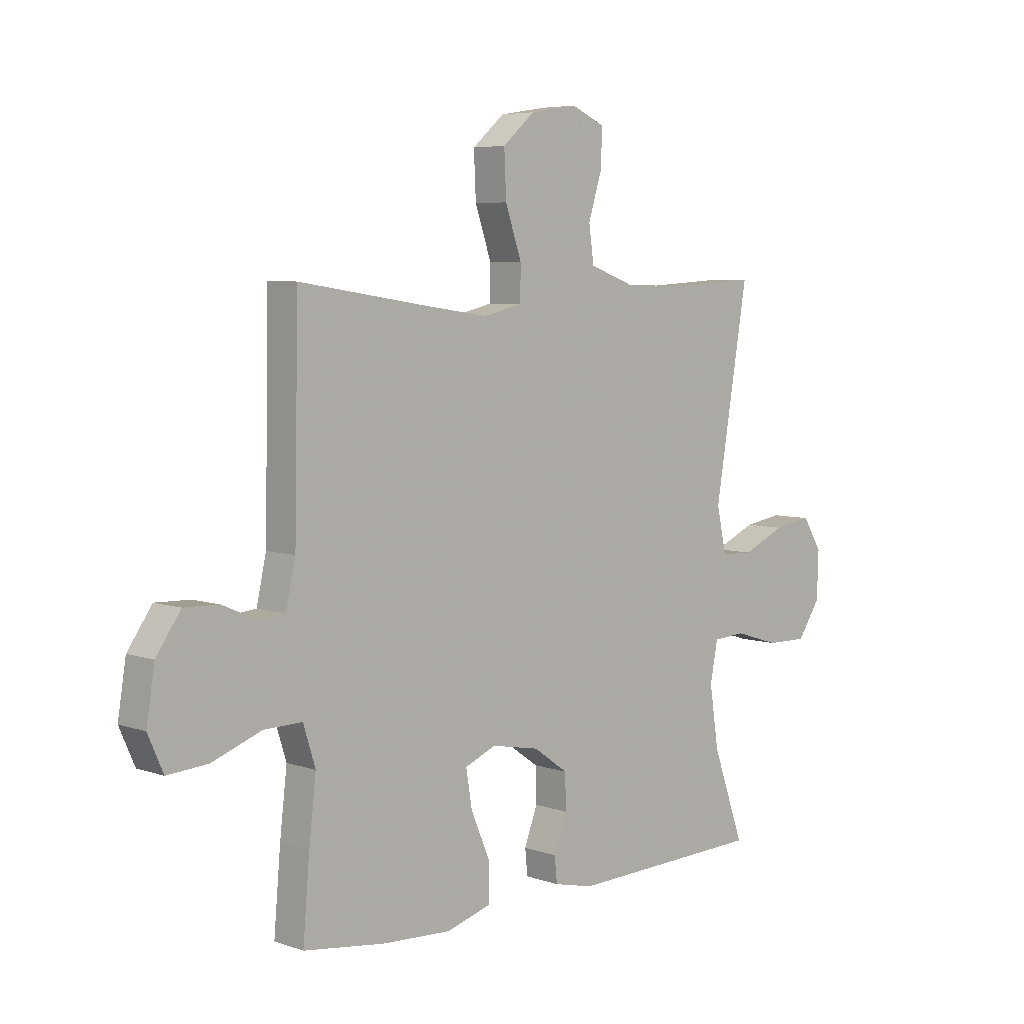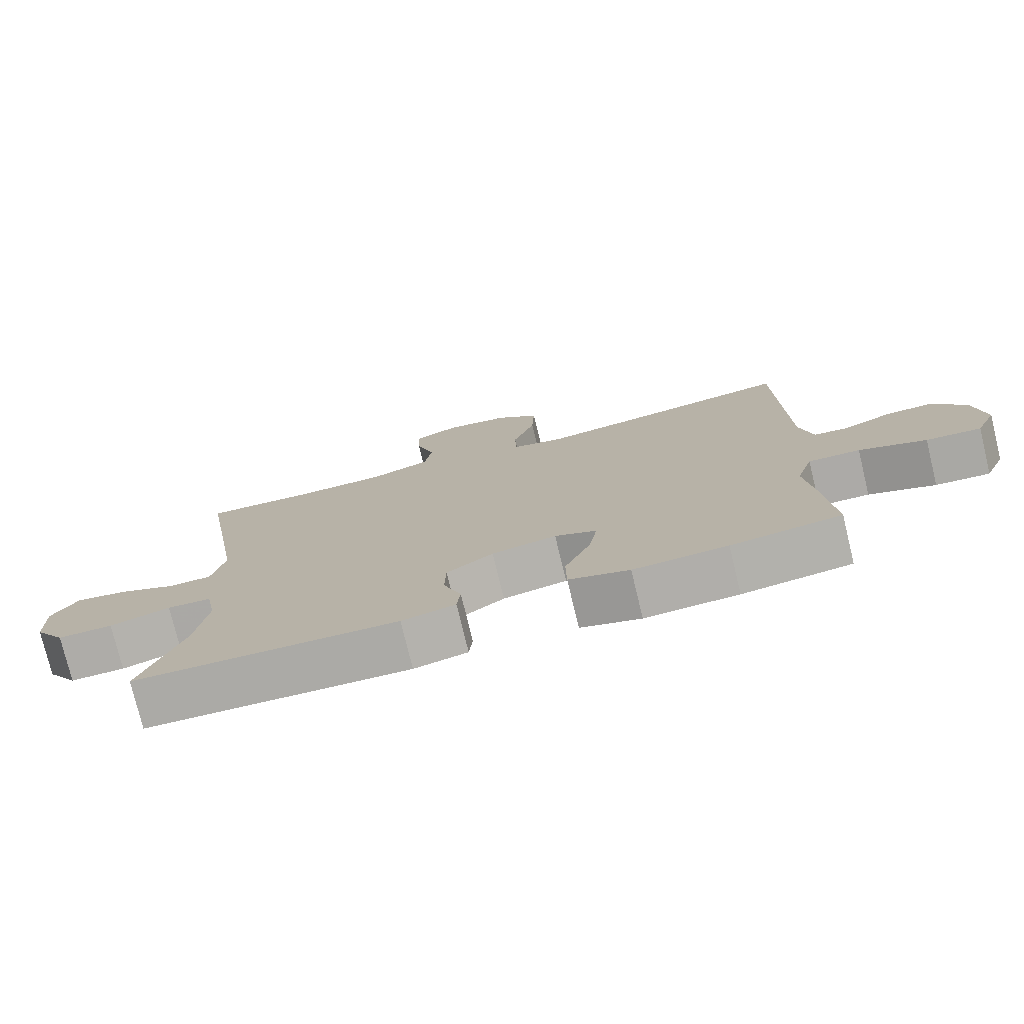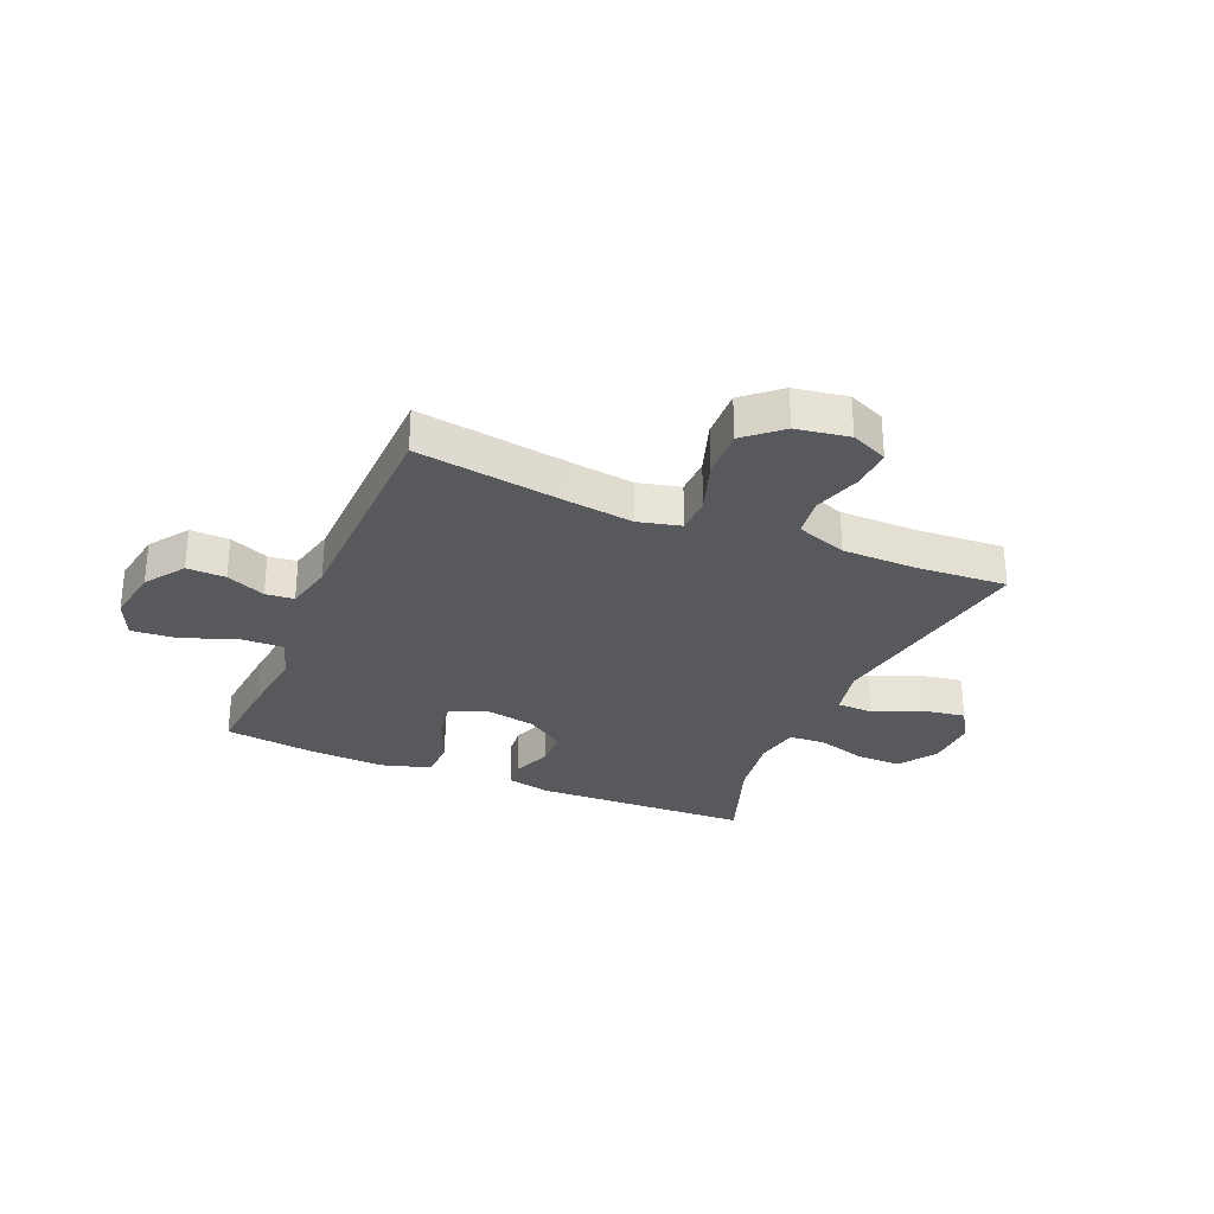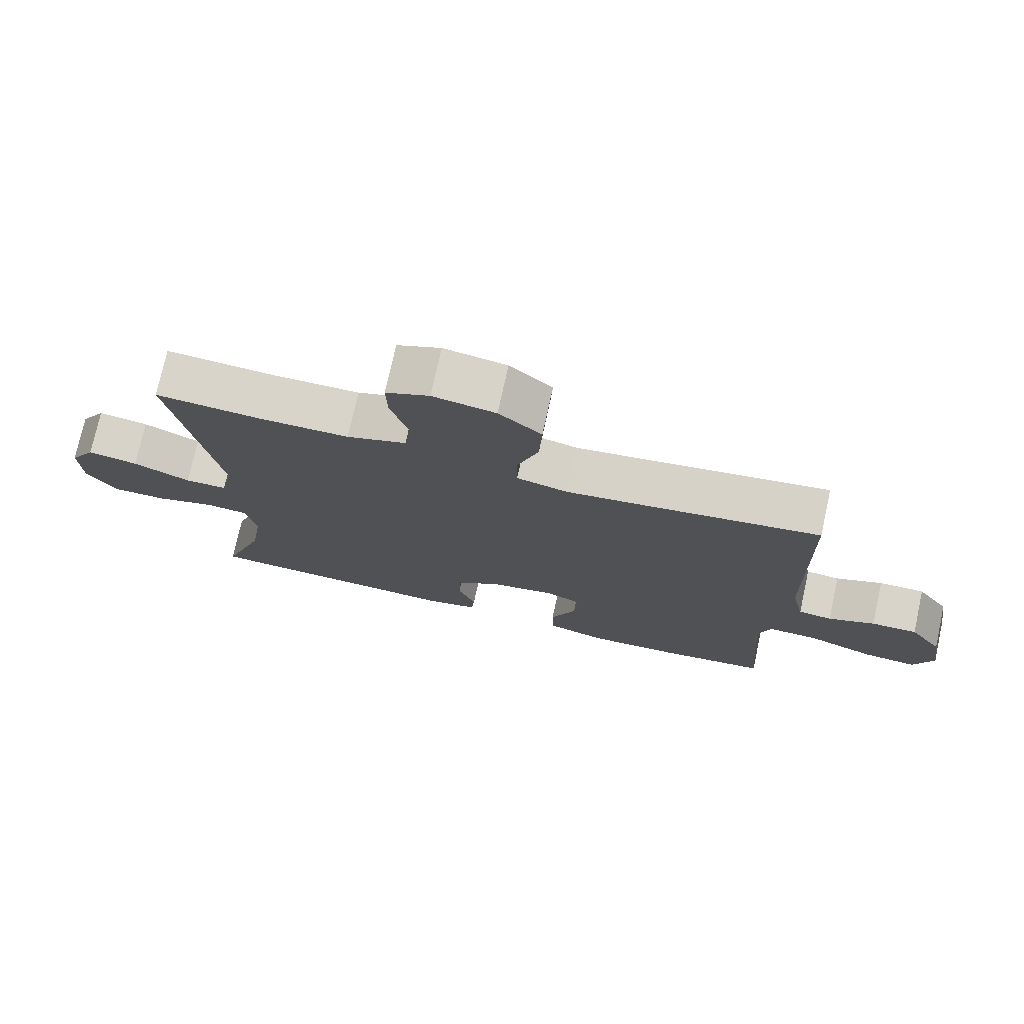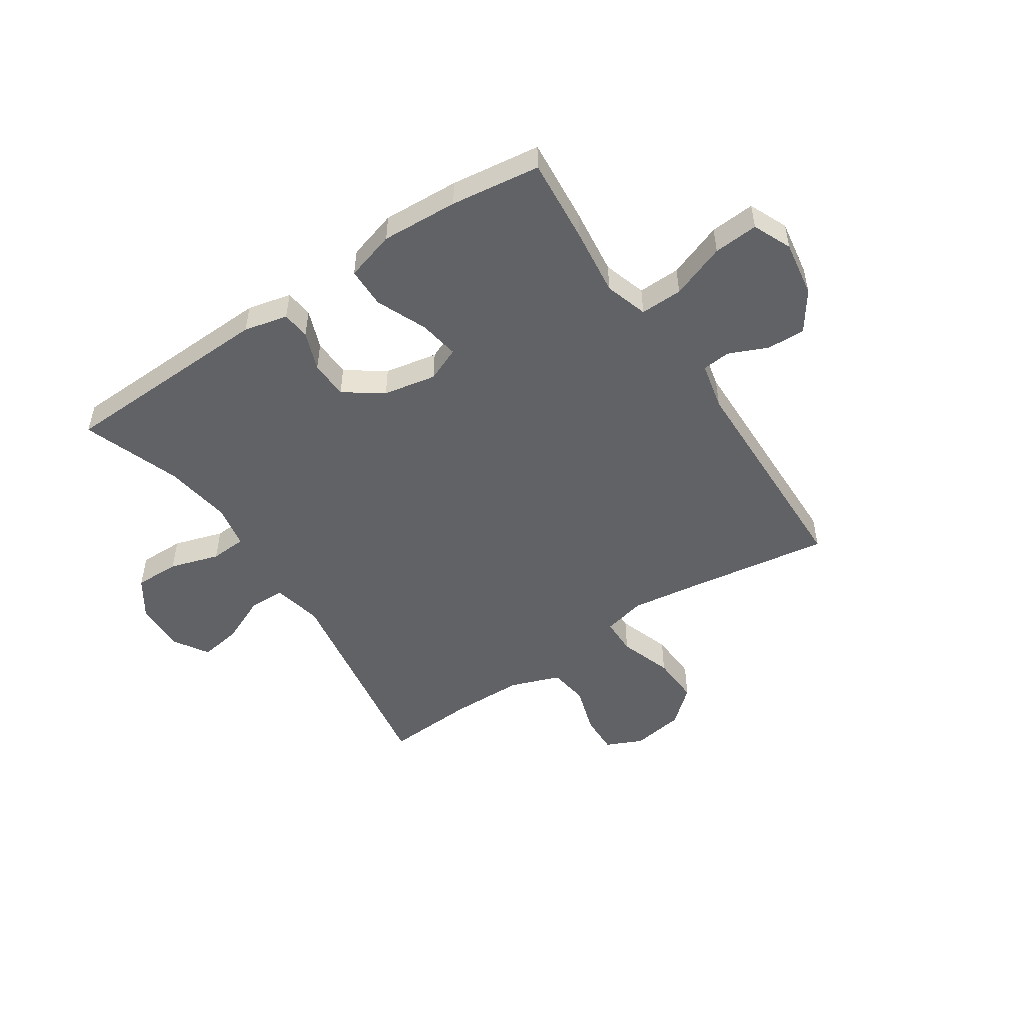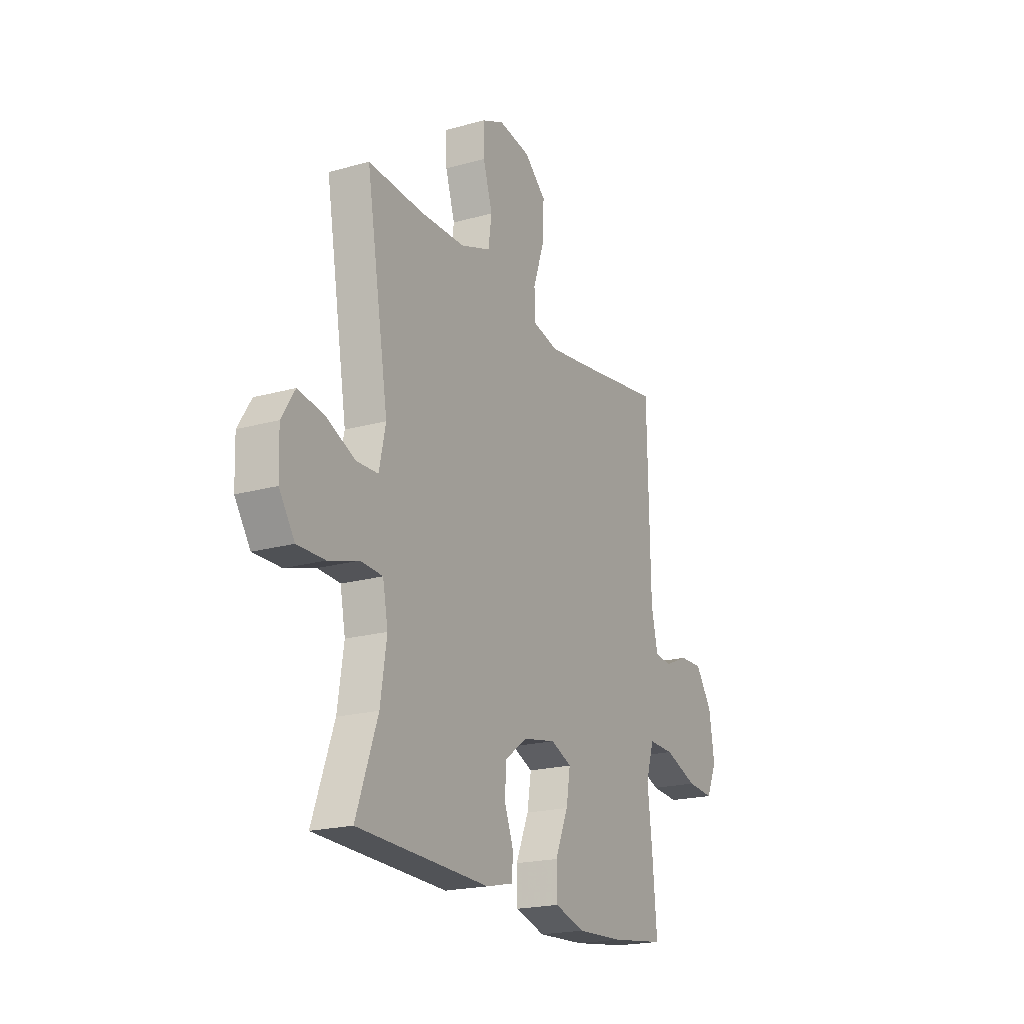
<metadata>
{"format":"obj","ext":"obj","renderer":"f3d","projection":"perspective","resolution":1024,"background":"white","views":[{"elev":5.8,"azim":-43.9,"up":"+Z"},{"elev":-76.7,"azim":-166.4,"up":"+Z"},{"elev":-29.1,"azim":-23.0,"up":"+Y"},{"elev":75.1,"azim":-167.6,"up":"+Z"},{"elev":-50.5,"azim":-146.4,"up":"+Y"},{"elev":-20.2,"azim":117.2,"up":"+Z"}]}
</metadata>
<code>
v -0.5 0.07 0.5
v -0.24 0.07 0.461
v -0.122 0.07 0.445
v -0.047 0.07 0.463
v -0.046 0.07 0.529
v -0.078 0.07 0.623
v -0.082 0.07 0.711
v -0.019 0.07 0.766
v 0.074 0.07 0.781
v 0.139 0.07 0.752
v 0.137 0.07 0.681
v 0.11 0.07 0.594
v 0.12 0.07 0.524
v 0.209 0.07 0.492
v 0.341 0.07 0.49
v 0.5 0.07 0.5
v 0.435 0.07 0.108
v 0.454 0.07 0.02
v 0.517 0.07 0.018
v 0.602 0.07 0.056
v 0.677 0.07 0.068
v 0.715 0.07 0.007
v 0.712 0.07 -0.086
v 0.667 0.07 -0.153
v 0.587 0.07 -0.152
v 0.499 0.07 -0.125
v 0.435 0.07 -0.129
v 0.42 0.07 -0.207
v 0.438 0.07 -0.326
v 0.5 0.07 -0.5
v 0.116 0.07 -0.514
v 0.038 0.07 -0.496
v 0.033 0.07 -0.446
v 0.059 0.07 -0.377
v 0.057 0.07 -0.309
v -0.011 0.07 -0.261
v -0.105 0.07 -0.243
v -0.166 0.07 -0.269
v -0.154 0.07 -0.341
v -0.116 0.07 -0.43
v -0.117 0.07 -0.502
v -0.205 0.07 -0.528
v -0.341 0.07 -0.521
v -0.5 0.07 -0.5
v -0.487 0.07 -0.349
v -0.473 0.07 -0.228
v -0.497 0.07 -0.152
v -0.572 0.07 -0.154
v -0.669 0.07 -0.19
v -0.748 0.07 -0.196
v -0.778 0.07 -0.128
v -0.762 0.07 -0.028
v -0.714 0.07 0.041
v -0.646 0.07 0.039
v -0.577 0.07 0.009
v -0.527 0.07 0.014
v -0.508 0.07 0.099
v -0.5 0 0.5
v -0.24 0 0.461
v -0.122 0 0.445
v -0.047 0 0.463
v -0.046 0 0.529
v -0.078 0 0.623
v -0.082 0 0.711
v -0.019 0 0.766
v 0.074 0 0.781
v 0.139 0 0.752
v 0.137 0 0.681
v 0.11 0 0.594
v 0.12 0 0.524
v 0.209 0 0.492
v 0.341 0 0.49
v 0.5 0 0.5
v 0.435 0 0.108
v 0.454 0 0.02
v 0.517 0 0.018
v 0.602 0 0.056
v 0.677 0 0.068
v 0.715 0 0.007
v 0.712 0 -0.086
v 0.667 0 -0.153
v 0.587 0 -0.152
v 0.499 0 -0.125
v 0.435 0 -0.129
v 0.42 0 -0.207
v 0.438 0 -0.326
v 0.5 0 -0.5
v 0.116 0 -0.514
v 0.038 0 -0.496
v 0.033 0 -0.446
v 0.059 0 -0.377
v 0.057 0 -0.309
v -0.011 0 -0.261
v -0.105 0 -0.243
v -0.166 0 -0.269
v -0.154 0 -0.341
v -0.116 0 -0.43
v -0.117 0 -0.502
v -0.205 0 -0.528
v -0.341 0 -0.521
v -0.5 0 -0.5
v -0.487 0 -0.349
v -0.473 0 -0.228
v -0.497 0 -0.152
v -0.572 0 -0.154
v -0.669 0 -0.19
v -0.748 0 -0.196
v -0.778 0 -0.128
v -0.762 0 -0.028
v -0.714 0 0.041
v -0.646 0 0.039
v -0.577 0 0.009
v -0.527 0 0.014
v -0.508 0 0.099
f 52 53 54 55
f 52 55 56
f 51 52 56
f 48 49 50 51
f 47 48 51 56
f 46 47 56 57
f 44 45 46
f 43 44 46
f 39 40 41 42
f 38 39 42 43
f 31 32 33 34
f 29 30 31 34
f 28 29 34 35
f 27 28 35 36
f 23 24 25 26
f 23 26 27
f 22 23 27
f 19 20 21 22
f 18 19 22 27
f 17 18 27 36
f 15 16 17 36
f 9 10 11 12
f 9 12 13
f 8 9 13
f 5 6 7 8
f 4 5 8 13
f 46 57 1 2
f 38 43 46 2
f 37 38 2 3
f 14 15 36 37
f 4 13 14 37
f 3 4 37
f 112 111 110 109
f 113 112 109
f 113 109 108
f 108 107 106 105
f 113 108 105 104
f 114 113 104 103
f 103 102 101
f 103 101 100
f 99 98 97 96
f 100 99 96 95
f 91 90 89 88
f 91 88 87 86
f 92 91 86 85
f 93 92 85 84
f 83 82 81 80
f 84 83 80
f 84 80 79
f 79 78 77 76
f 84 79 76 75
f 93 84 75 74
f 93 74 73 72
f 69 68 67 66
f 70 69 66
f 70 66 65
f 65 64 63 62
f 70 65 62 61
f 59 58 114 103
f 59 103 100 95
f 60 59 95 94
f 94 93 72 71
f 94 71 70 61
f 94 61 60
f 1 58 59 2
f 2 59 60 3
f 3 60 61 4
f 4 61 62 5
f 5 62 63 6
f 6 63 64 7
f 7 64 65 8
f 8 65 66 9
f 9 66 67 10
f 10 67 68 11
f 11 68 69 12
f 12 69 70 13
f 13 70 71 14
f 14 71 72 15
f 15 72 73 16
f 16 73 74 17
f 17 74 75 18
f 18 75 76 19
f 19 76 77 20
f 20 77 78 21
f 21 78 79 22
f 22 79 80 23
f 23 80 81 24
f 24 81 82 25
f 25 82 83 26
f 26 83 84 27
f 27 84 85 28
f 28 85 86 29
f 29 86 87 30
f 30 87 88 31
f 31 88 89 32
f 32 89 90 33
f 33 90 91 34
f 34 91 92 35
f 35 92 93 36
f 36 93 94 37
f 37 94 95 38
f 38 95 96 39
f 39 96 97 40
f 40 97 98 41
f 41 98 99 42
f 42 99 100 43
f 43 100 101 44
f 44 101 102 45
f 45 102 103 46
f 46 103 104 47
f 47 104 105 48
f 48 105 106 49
f 49 106 107 50
f 50 107 108 51
f 51 108 109 52
f 52 109 110 53
f 53 110 111 54
f 54 111 112 55
f 55 112 113 56
f 56 113 114 57
f 57 114 58 1

</code>
